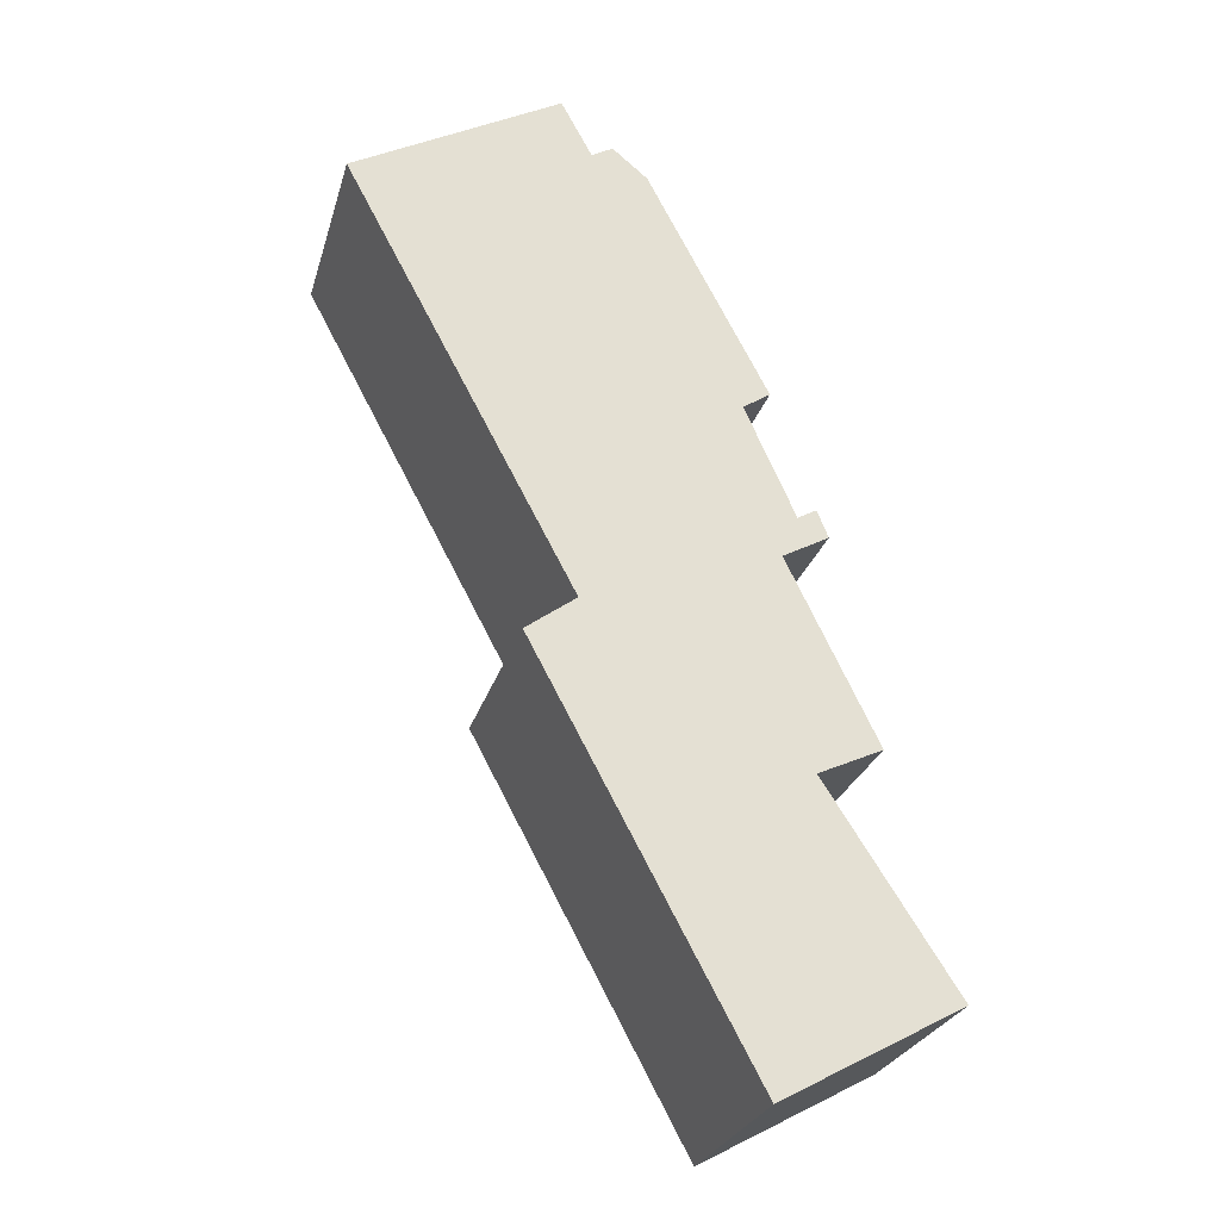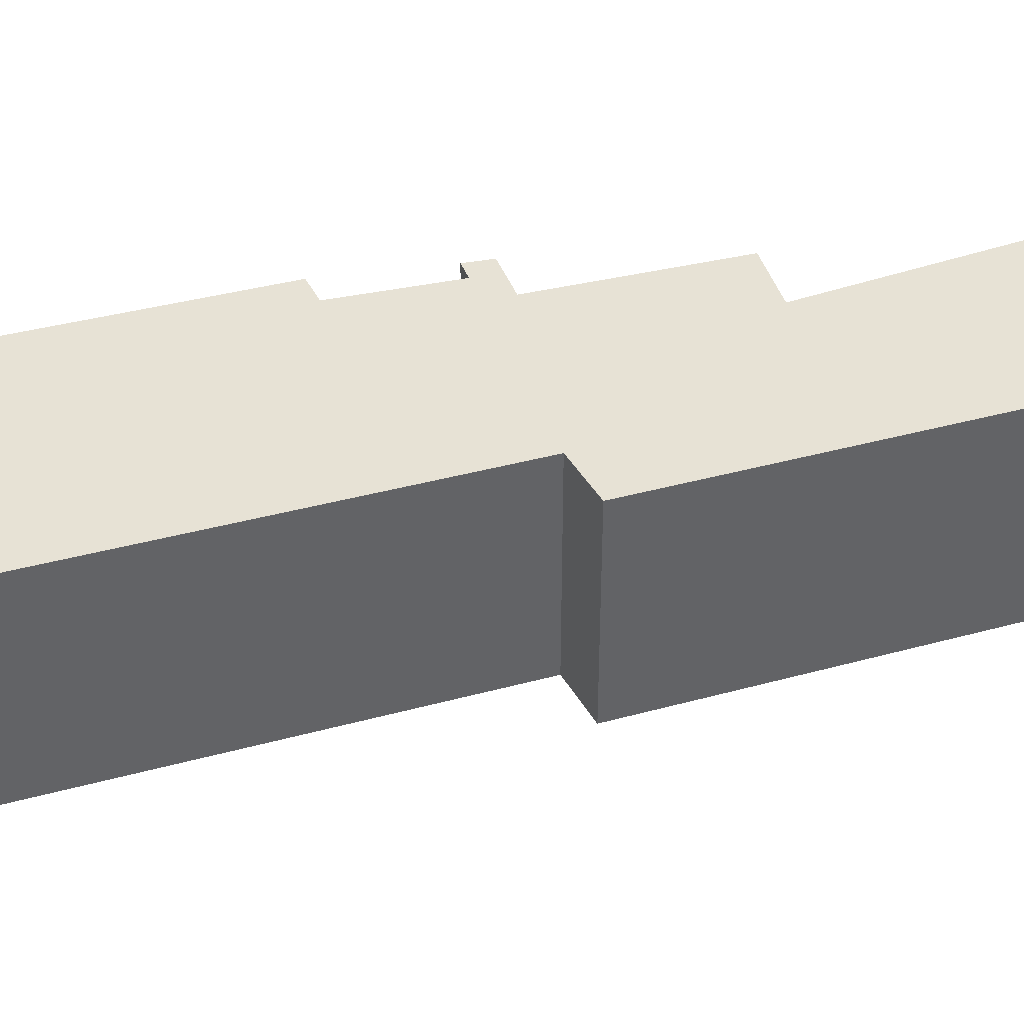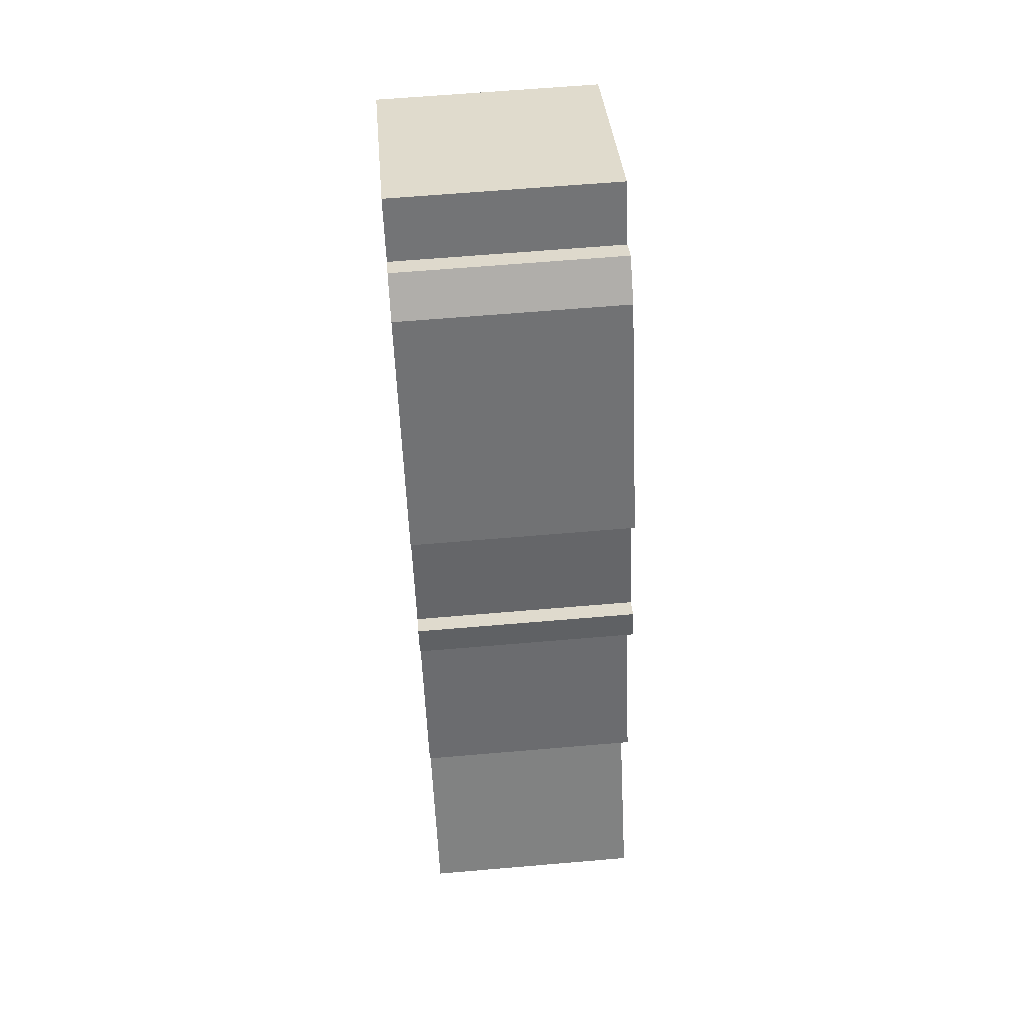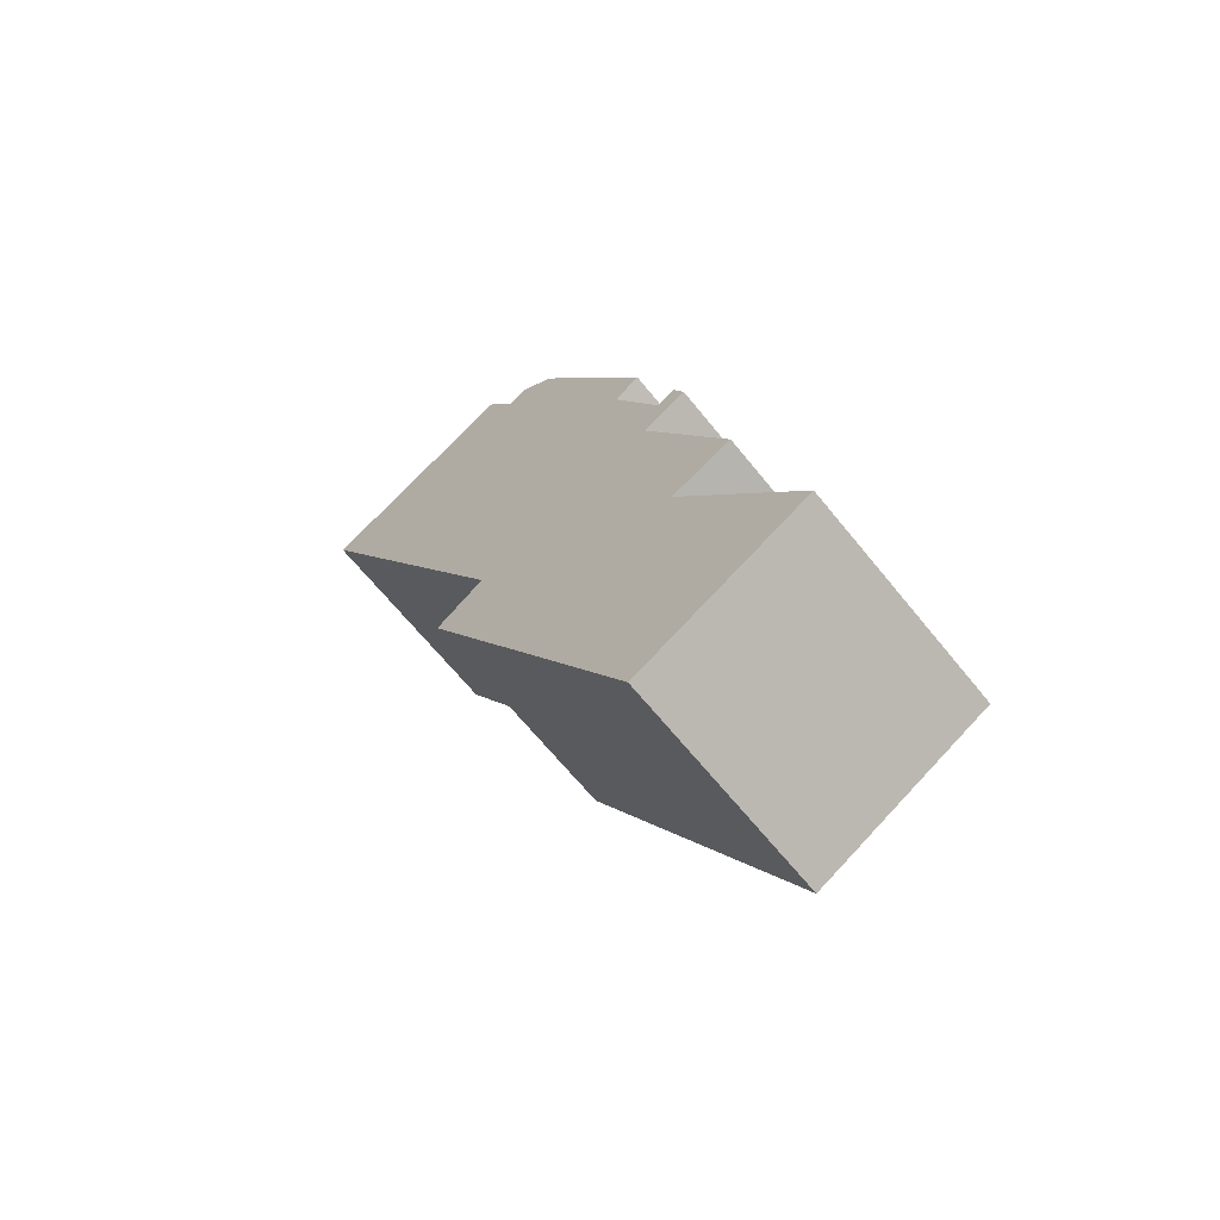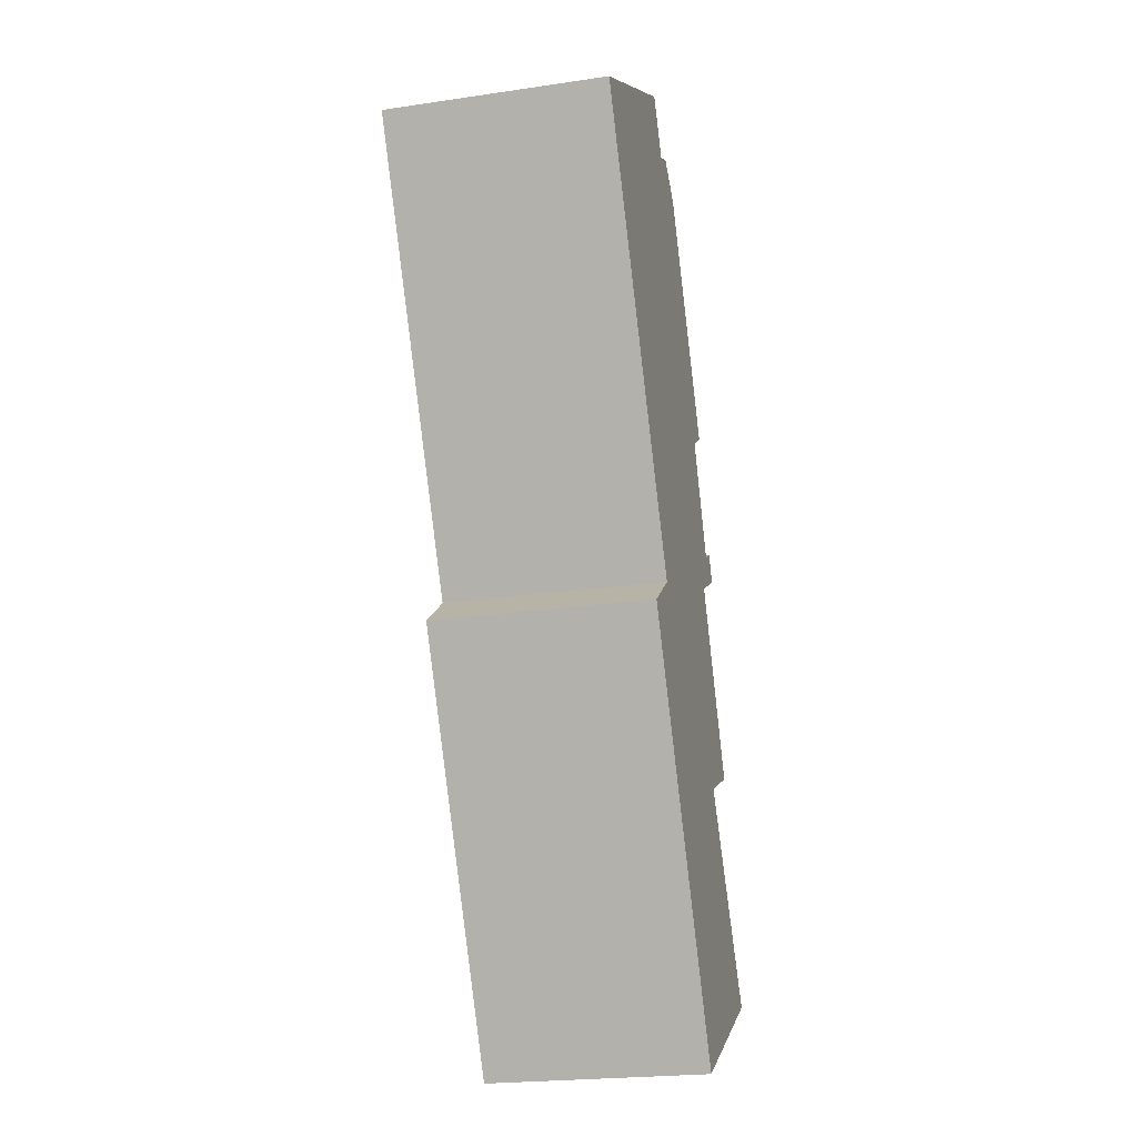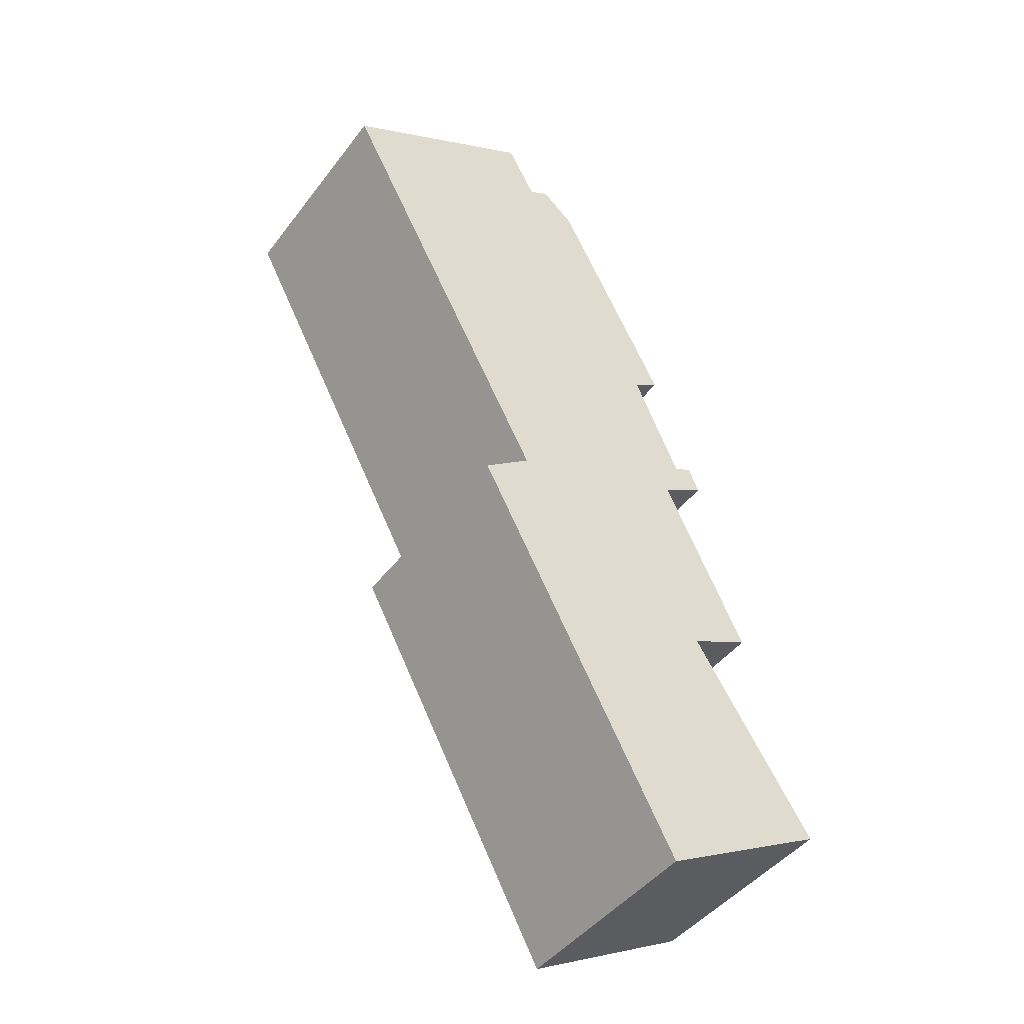
<metadata>
{"format":"obj","ext":"obj","renderer":"f3d","projection":"perspective","resolution":1024,"background":"white","views":[{"elev":-26.3,"azim":165.1,"up":"+Z"},{"elev":40.2,"azim":99.5,"up":"+Y"},{"elev":62.6,"azim":-95.0,"up":"+Z"},{"elev":-66.5,"azim":-141.0,"up":"+Z"},{"elev":-22.2,"azim":104.4,"up":"+Z"},{"elev":-44.7,"azim":145.4,"up":"+Z"}]}
</metadata>
<code>
v  6.804 2.87 10.03
v  7.26 2.87 9.78
v  4.377 2.87 4.373
v  2.255 2.87 -1.23
v  5.01 2.87 3.906
v  0 2.87 1.757e-16
v  1.631 2.87 2.531
v  4.635 2.87 11.21
v  1.944 2.87 5.219
v  0.819 2.87 2.905
v  4.246 2.87 10.49
v  1.739 2.87 5.75
v  1.36 2.87 5.538
v  3.979 2.87 10.64
v  2.371 2.87 7.163
v  1.5 2.87 5.884
v  3.536 2.87 10.27
v  2.028 2.87 7.39
v  1.5 -3.603e-16 5.884
v  1.739 -3.521e-16 5.75
v  3.979 -6.518e-16 10.64
v  4.246 -6.425e-16 10.49
v  4.635 -6.866e-16 11.21
v  7.26 -5.989e-16 9.78
v  6.804 -6.141e-16 10.03
v  4.377 -2.678e-16 4.373
v  5.01 -2.392e-16 3.906
v  2.371 -4.386e-16 7.163
v  2.028 -4.525e-16 7.39
v  3.536 -6.291e-16 10.27
v  0 0 0
v  1.631 -1.55e-16 2.531
v  0.819 -1.779e-16 2.905
v  1.944 -3.196e-16 5.219
v  2.255 7.532e-17 -1.23
v  1.36 -3.391e-16 5.538
g defaultobject
f 1 2 3
f 4 3 5
f 3 4 6
f 3 6 1
f 1 6 7
f 7 8 1
f 8 7 9
f 9 7 10
f 9 11 8
f 11 9 12
f 12 9 13
f 11 12 14
f 14 12 15
f 12 13 16
f 15 17 14
f 17 15 18
f 19 12 16
f 12 19 20
f 21 11 14
f 11 21 22
f 23 1 8
f 1 23 2
f 2 23 24
f 24 23 25
f 26 5 3
f 5 26 27
f 20 15 12
f 15 20 28
f 29 17 18
f 17 29 30
f 30 14 17
f 14 30 21
f 22 8 11
f 8 22 23
f 31 7 6
f 7 31 32
f 33 9 10
f 9 33 34
f 28 18 15
f 18 28 29
f 35 6 4
f 6 35 31
f 32 10 7
f 10 32 33
f 34 13 9
f 13 34 36
f 24 3 2
f 3 24 26
f 27 4 5
f 4 27 35
f 36 16 13
f 16 36 19
f 27 31 35
f 31 27 32
f 32 27 33
f 33 27 34
f 34 27 26
f 34 26 24
f 34 24 20
f 34 20 36
f 20 24 28
f 28 24 29
f 29 24 30
f 30 24 25
f 30 25 22
f 22 25 23
f 21 30 22
f 19 36 20

</code>
